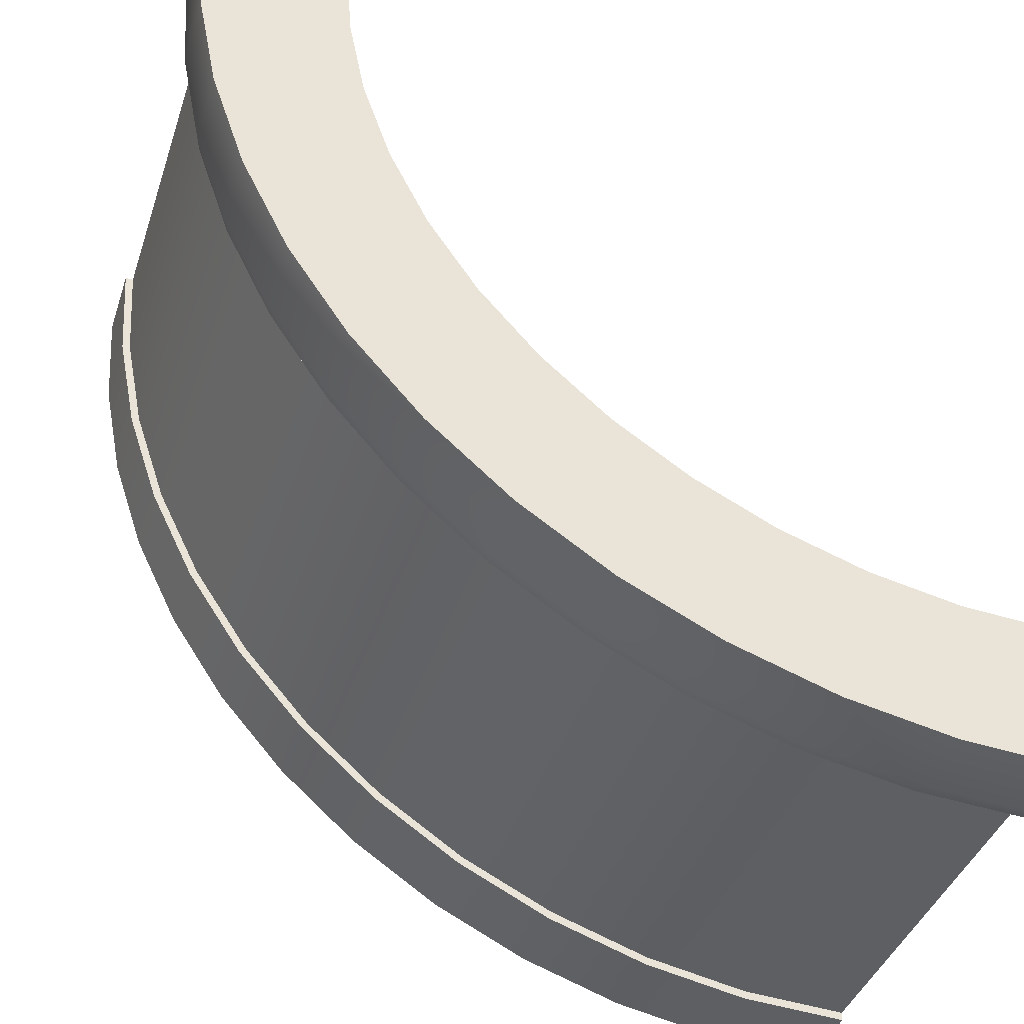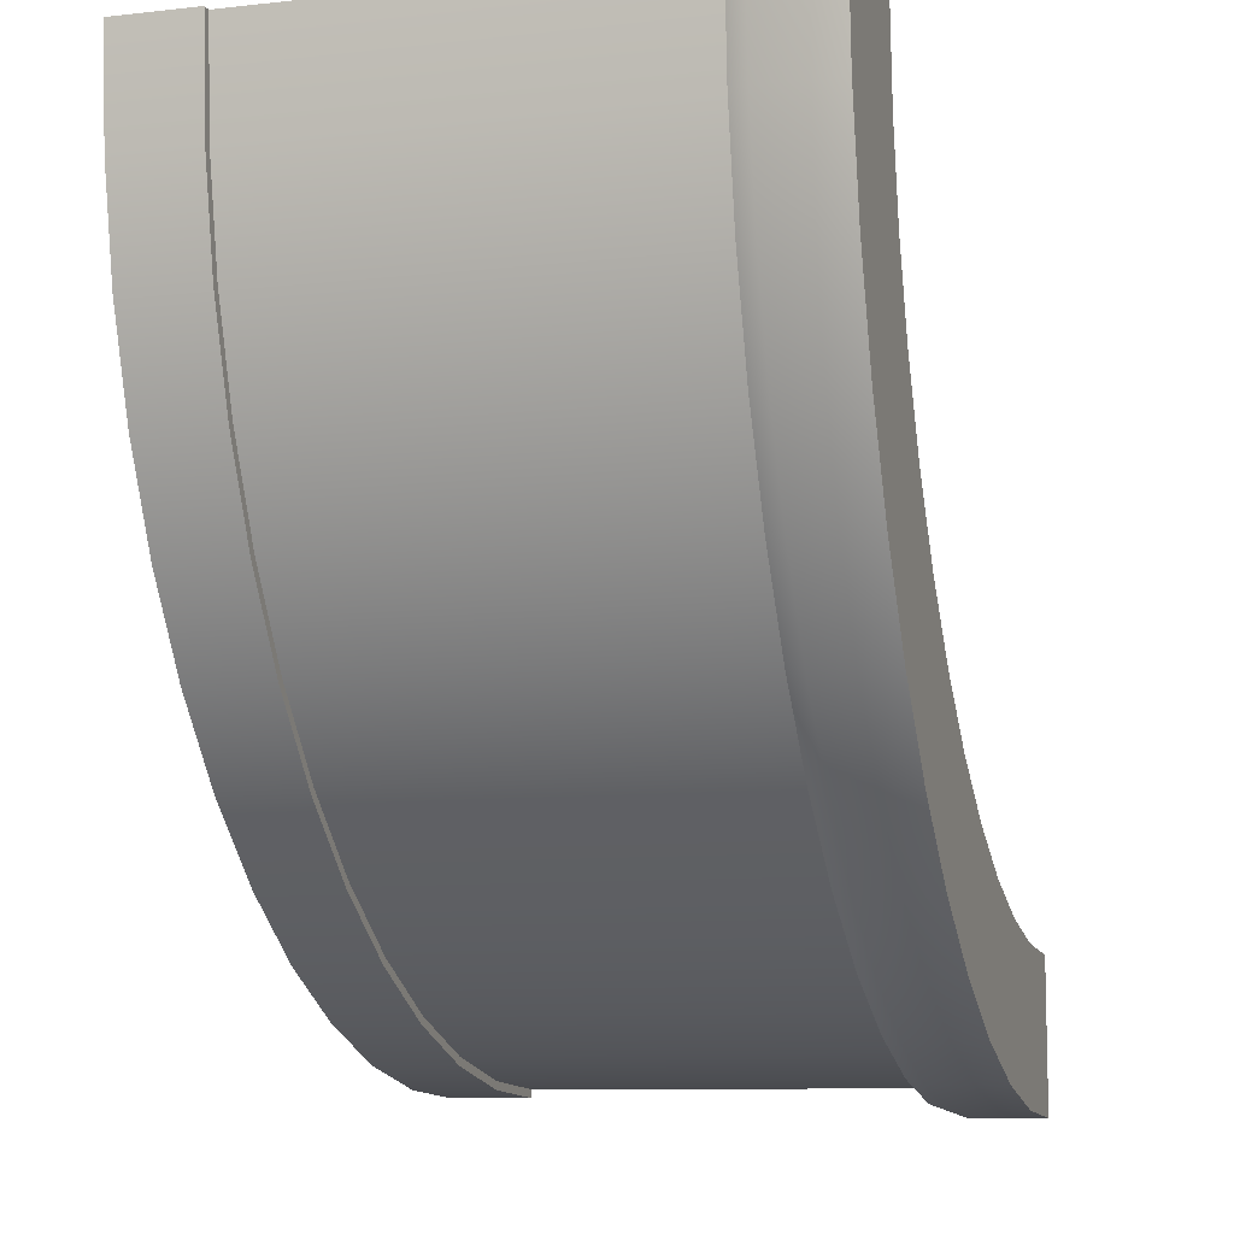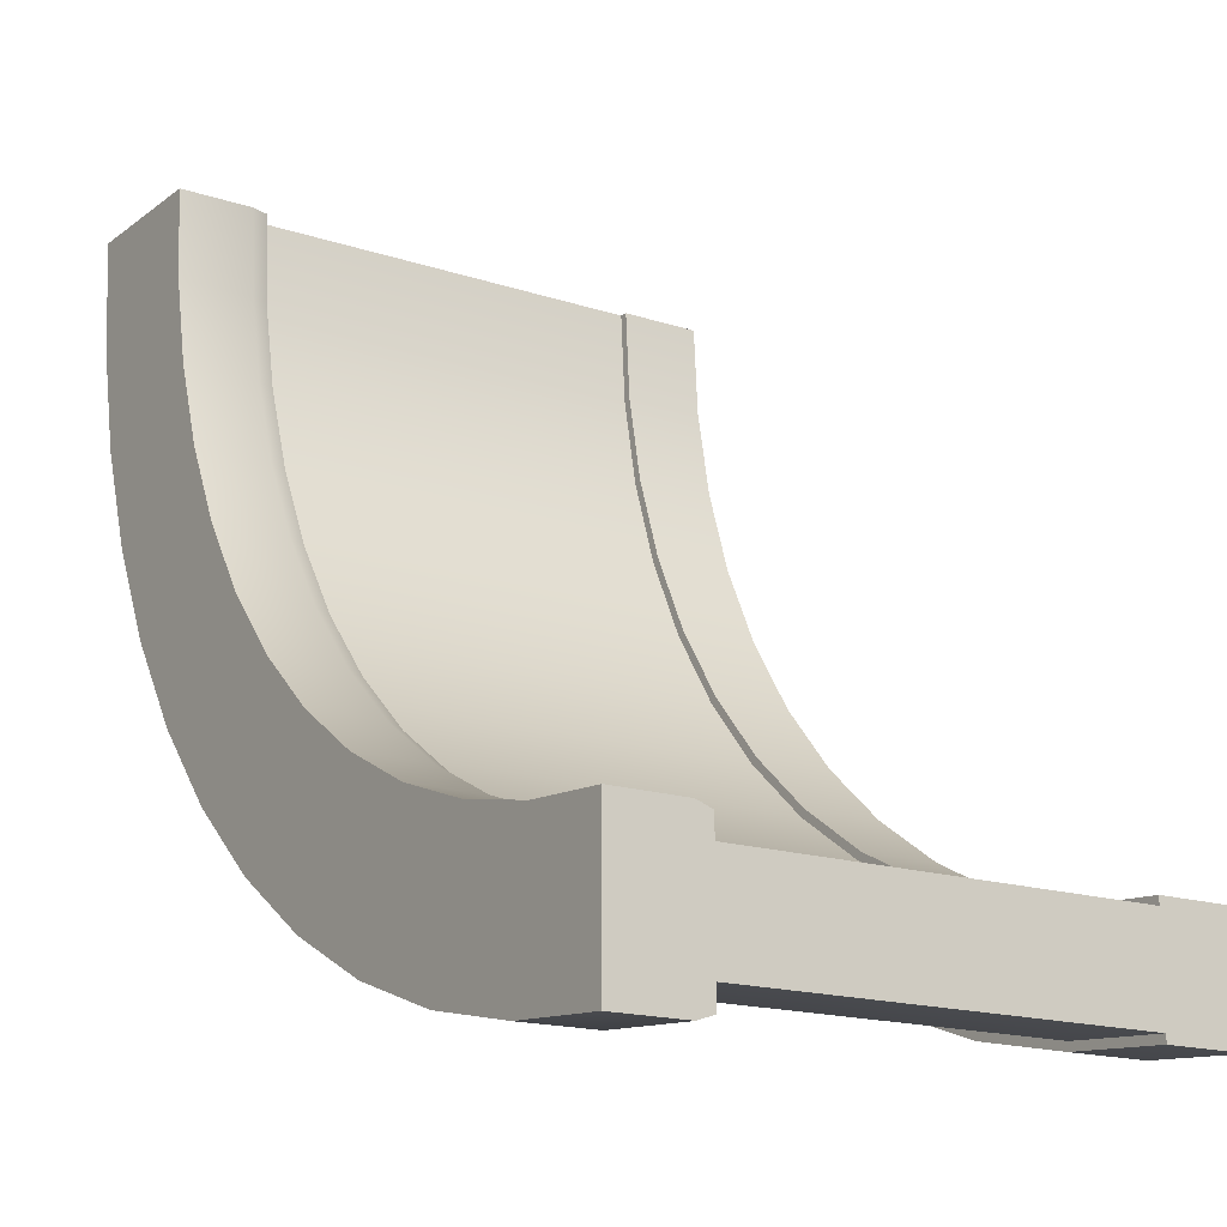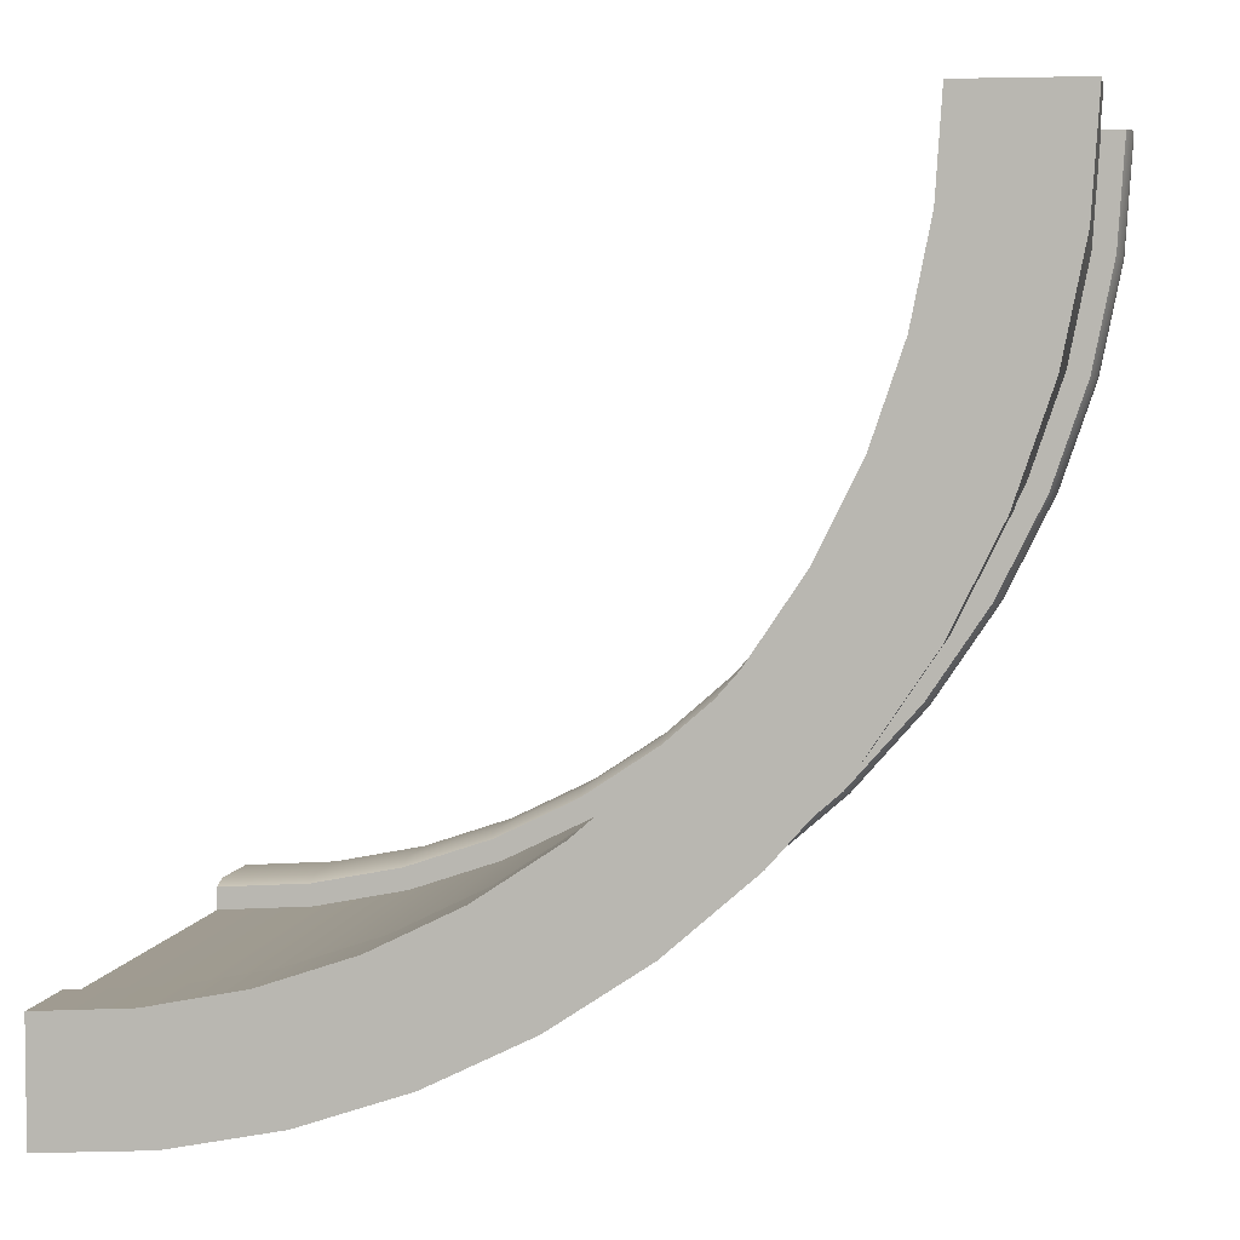
<metadata>
{"format":"obj","ext":"obj","renderer":"f3d","projection":"perspective","resolution":1024,"background":"white","views":[{"elev":-40.1,"azim":-17.6,"up":"+Z"},{"elev":-9.3,"azim":-73.6,"up":"+Z"},{"elev":-16.4,"azim":55.8,"up":"+Z"},{"elev":4.8,"azim":-170.1,"up":"+Z"}]}
</metadata>
<code>
o brick-wall-curve
v 9.74 -0.08684 -18.33
v 9.761 -0.08684 -18.65
v 9.74 0.1337 -18.33
v 9.761 0.1337 -18.65
v 11.87 0.1337 -20.76
v 11.87 -0.08684 -20.76
v 12.19 0.1337 -20.78
v 12.19 -0.08684 -20.78
v 11.25 0.1337 -20.6
v 11.25 -0.08684 -20.6
v 11.56 0.1337 -20.7
v 11.56 -0.08684 -20.7
v 10.46 0.1337 -20.06
v 10.46 -0.08684 -20.06
v 10.7 0.1337 -20.28
v 10.7 -0.08684 -20.28
v 10.07 -0.08684 -19.56
v 10.25 -0.08684 -19.82
v 10.07 0.1337 -19.56
v 10.25 0.1337 -19.82
v 9.926 -0.08684 -19.27
v 9.926 0.1337 -19.27
v 10.96 0.1337 -20.45
v 10.96 -0.08684 -20.45
v 9.823 -0.08684 -18.97
v 9.823 0.1337 -18.97
v 10.77 -0.08684 -19.75
v 10.77 0.1337 -19.75
v 10.97 -0.08684 -19.93
v 10.97 0.1337 -19.93
v 11.67 -0.08684 -20.27
v 11.67 0.1337 -20.27
v 11.93 -0.08684 -20.32
v 11.93 0.1337 -20.32
v 10.25 -0.08684 -18.85
v 10.2 -0.08684 -18.59
v 10.25 0.1337 -18.85
v 10.2 0.1337 -18.59
v 10.18 -0.08684 -18.33
v 10.18 0.1337 -18.33
v 10.6 -0.08684 -19.56
v 10.6 0.1337 -19.56
v 11.19 -0.08684 -20.07
v 11.19 0.1337 -20.07
v 10.33 -0.08684 -19.1
v 10.33 0.1337 -19.1
v 10.45 -0.08684 -19.34
v 10.45 0.1337 -19.34
v 12.19 -0.08684 -20.34
v 12.19 0.1337 -20.34
v 11.42 -0.08684 -20.19
v 11.42 0.1337 -20.19
v 12.19 0.1827 -20.77
v 12.19 0.1827 -20.7
v 11.87 0.1827 -20.74
v 11.56 0.1827 -20.68
v 11.88 0.1827 -20.68
v 11.26 0.1827 -20.58
v 11.58 0.1827 -20.62
v 11.28 0.1827 -20.52
v 10.97 0.1827 -20.44
v 11.01 0.1827 -20.38
v 10.71 0.1827 -20.26
v 10.75 0.1827 -20.21
v 10.47 0.1827 -20.05
v 10.51 0.1827 -20.01
v 10.26 0.1827 -19.81
v 10.31 0.1827 -19.77
v 10.08 0.1827 -19.55
v 10.14 0.1827 -19.52
v 9.942 0.1827 -19.26
v 10 0.1827 -19.24
v 9.84 0.1827 -18.96
v 9.901 0.1827 -18.95
v 9.778 0.1827 -18.65
v 9.841 0.1827 -18.64
v 9.757 0.1827 -18.33
v 9.82 0.1827 -18.33
v 12.19 1.388 -20.42
v 11.92 1.388 -20.4
v 12.19 1.388 -20.4
v 11.92 1.388 -20.38
v 11.65 1.388 -20.35
v 11.66 1.388 -20.33
v 11.39 1.388 -20.26
v 11.4 1.388 -20.24
v 11.14 1.388 -20.14
v 11.16 1.388 -20.12
v 10.92 1.388 -19.99
v 10.93 1.388 -19.97
v 10.71 1.388 -19.81
v 10.73 1.388 -19.79
v 10.53 1.388 -19.6
v 10.55 1.388 -19.59
v 10.38 1.388 -19.38
v 10.4 1.388 -19.37
v 10.26 1.388 -19.13
v 10.28 1.388 -19.12
v 10.17 1.388 -18.87
v 10.19 1.388 -18.87
v 10.12 1.388 -18.61
v 10.14 1.388 -18.6
v 10.1 1.388 -18.33
v 10.12 1.388 -18.33
v 12.19 1.388 -20.73
v 11.88 1.388 -20.71
v 12.19 1.388 -20.7
v 11.88 1.388 -20.68
v 11.57 1.388 -20.64
v 11.58 1.388 -20.62
v 11.27 1.388 -20.54
v 11.28 1.388 -20.52
v 10.99 1.388 -20.41
v 11.01 1.388 -20.38
v 10.73 1.388 -20.23
v 10.75 1.388 -20.21
v 10.5 1.388 -20.03
v 10.51 1.388 -20.01
v 10.29 1.388 -19.79
v 10.31 1.388 -19.77
v 10.12 1.388 -19.53
v 10.14 1.388 -19.52
v 9.978 1.388 -19.25
v 10 1.388 -19.24
v 9.877 1.388 -18.95
v 9.901 1.388 -18.95
v 9.816 1.388 -18.64
v 9.841 1.388 -18.64
v 9.796 1.388 -18.33
v 9.82 1.388 -18.33
v 10.23 0.1827 -18.86
v 10.32 0.1827 -19.11
v 10.18 0.1827 -18.6
v 10.16 0.1827 -18.33
v 10.44 0.1827 -19.35
v 11.41 0.1827 -20.2
v 11.67 0.1827 -20.29
v 10.76 0.1827 -19.77
v 10.96 0.1827 -19.94
v 10.58 0.1827 -19.57
v 11.18 0.1827 -20.09
v 11.93 0.1827 -20.34
v 12.19 0.1827 -20.36
v 10.4 1.633 -19.37
v 10.28 1.633 -19.12
v 10.19 1.633 -18.87
v 10.14 1.633 -18.6
v 11.16 1.633 -20.12
v 11.4 1.633 -20.24
v 10.93 1.633 -19.97
v 12.19 1.633 -20.73
v 12.19 1.633 -20.4
v 11.88 1.633 -20.71
v 11.57 1.633 -20.64
v 11.27 1.633 -20.54
v 10.99 1.633 -20.41
v 11.92 1.633 -20.38
v 10.73 1.633 -20.23
v 11.66 1.633 -20.33
v 10.5 1.633 -20.03
v 10.29 1.633 -19.79
v 10.73 1.633 -19.79
v 10.55 1.633 -19.59
v 10.12 1.633 -19.53
v 9.978 1.633 -19.25
v 9.877 1.633 -18.95
v 9.816 1.633 -18.64
v 9.796 1.633 -18.33
v 10.12 1.633 -18.33
v 12.19 0.1827 -20.42
v 11.92 0.1827 -20.4
v 11.65 0.1827 -20.35
v 11.39 0.1827 -20.26
v 11.14 0.1827 -20.14
v 10.92 0.1827 -19.99
v 10.71 0.1827 -19.81
v 10.53 0.1827 -19.6
v 10.38 0.1827 -19.38
v 10.26 0.1827 -19.13
v 10.17 0.1827 -18.87
v 10.12 0.1827 -18.61
v 10.1 0.1827 -18.33
f 3 2 1
f 2 3 4
f 7 6 5
f 6 7 8
f 11 10 9
f 10 11 12
f 15 14 13
f 14 15 16
f 5 12 11
f 12 5 6
f 19 18 17
f 18 19 20
f 22 17 21
f 17 22 19
f 23 16 15
f 16 23 24
f 9 24 23
f 24 9 10
f 20 14 18
f 14 20 13
f 26 21 25
f 21 26 22
f 4 25 2
f 25 4 26
f 29 28 27
f 28 29 30
f 33 32 31
f 32 33 34
f 37 36 35
f 36 37 38
f 38 39 36
f 39 38 40
f 28 41 27
f 41 28 42
f 43 30 29
f 30 43 44
f 46 35 45
f 35 46 37
f 42 47 41
f 47 42 48
f 49 34 33
f 34 49 50
f 48 45 47
f 45 48 46
f 31 52 51
f 52 31 32
f 51 44 43
f 44 51 52
f 49 6 8
f 6 49 12
f 12 49 10
f 10 49 24
f 24 49 16
f 16 49 33
f 16 33 31
f 16 31 14
f 14 31 51
f 14 51 43
f 14 43 29
f 14 29 18
f 18 29 27
f 18 27 17
f 17 27 41
f 17 41 21
f 21 41 47
f 21 47 45
f 21 45 25
f 25 45 35
f 25 35 2
f 2 35 36
f 2 36 1
f 1 36 39
f 55 54 53
f 54 55 56
f 54 56 57
f 57 56 58
f 57 58 59
f 59 58 60
f 60 58 61
f 60 61 62
f 62 61 63
f 62 63 64
f 64 63 65
f 64 65 66
f 66 65 67
f 66 67 68
f 68 67 69
f 68 69 70
f 70 69 71
f 70 71 72
f 72 71 73
f 72 73 74
f 74 73 75
f 74 75 76
f 76 75 77
f 76 77 78
f 81 80 79
f 80 81 82
f 80 82 83
f 83 82 84
f 83 84 85
f 85 84 86
f 85 86 87
f 87 86 88
f 87 88 89
f 89 88 90
f 89 90 91
f 91 90 92
f 91 92 93
f 93 92 94
f 93 94 95
f 95 94 96
f 95 96 97
f 97 96 98
f 97 98 99
f 99 98 100
f 99 100 101
f 101 100 102
f 101 102 103
f 103 102 104
f 107 106 105
f 106 107 108
f 106 108 109
f 109 108 110
f 109 110 111
f 111 110 112
f 111 112 113
f 113 112 114
f 113 114 115
f 115 114 116
f 115 116 117
f 117 116 118
f 117 118 119
f 119 118 120
f 119 120 121
f 121 120 122
f 121 122 123
f 123 122 124
f 123 124 125
f 125 124 126
f 125 126 127
f 127 126 128
f 127 128 129
f 129 128 130
f 55 5 11
f 55 11 56
f 69 22 71
f 69 19 22
f 67 20 19
f 67 19 69
f 58 9 23
f 58 23 61
f 56 9 58
f 56 11 9
f 75 3 77
f 75 4 3
f 53 5 55
f 53 7 5
f 71 26 73
f 71 22 26
f 73 4 75
f 73 26 4
f 65 13 20
f 65 20 67
f 61 23 15
f 61 15 63
f 131 37 46
f 131 46 132
f 133 38 37
f 133 37 131
f 134 40 38
f 134 38 133
f 132 48 135
f 132 46 48
f 32 136 52
f 32 137 136
f 63 15 13
f 63 13 65
f 30 139 138
f 30 138 28
f 140 42 28
f 140 28 138
f 135 48 42
f 135 42 140
f 52 141 44
f 52 136 141
f 143 142 50
f 50 142 34
f 34 137 32
f 34 142 137
f 44 139 30
f 44 141 139
f 144 98 96
f 98 144 145
f 146 102 100
f 102 146 147
f 86 148 88
f 148 86 149
f 145 100 98
f 100 145 146
f 88 150 90
f 150 88 148
f 153 152 151
f 152 153 154
f 152 154 155
f 152 155 156
f 152 156 157
f 157 156 158
f 157 158 159
f 159 158 149
f 149 158 148
f 148 158 160
f 148 160 150
f 150 160 161
f 150 161 162
f 162 161 163
f 163 161 164
f 163 164 144
f 144 164 165
f 144 165 145
f 145 165 166
f 145 166 146
f 146 166 167
f 146 167 147
f 147 167 168
f 147 168 169
f 163 96 94
f 96 163 144
f 81 157 82
f 157 81 152
f 90 162 92
f 162 90 150
f 162 94 92
f 94 162 163
f 147 104 102
f 104 147 169
f 84 149 86
f 149 84 159
f 171 143 170
f 143 171 172
f 143 172 142
f 142 172 173
f 142 173 137
f 137 173 136
f 136 173 174
f 136 174 141
f 141 174 175
f 141 175 139
f 139 175 176
f 139 176 138
f 138 176 177
f 138 177 140
f 140 177 178
f 140 178 135
f 135 178 179
f 135 179 132
f 132 179 180
f 132 180 131
f 131 180 181
f 131 181 133
f 133 181 182
f 133 182 134
f 82 159 84
f 159 82 157
f 151 106 153
f 106 151 105
f 153 109 154
f 109 153 106
f 154 111 155
f 111 154 109
f 158 117 160
f 117 158 115
f 164 119 121
f 119 164 161
f 165 121 123
f 121 165 164
f 161 117 119
f 117 161 160
f 166 123 125
f 123 166 165
f 167 125 127
f 125 167 166
f 155 113 156
f 113 155 111
f 168 127 129
f 127 168 167
f 156 115 158
f 115 156 113
f 39 3 1
f 3 39 77
f 77 39 78
f 78 39 182
f 182 39 134
f 134 39 40
f 7 49 8
f 49 7 50
f 50 7 53
f 50 53 143
f 143 53 54
f 143 54 170
f 105 79 107
f 79 105 81
f 81 105 151
f 81 151 152
f 130 168 129
f 168 130 169
f 169 130 103
f 169 103 104
f 97 180 179
f 180 97 99
f 99 181 180
f 181 99 101
f 93 178 177
f 178 93 95
f 91 177 176
f 177 91 93
f 95 179 178
f 179 95 97
f 101 182 181
f 182 101 103
f 175 91 176
f 91 175 89
f 174 89 175
f 89 174 87
f 173 87 174
f 87 173 85
f 128 74 76
f 74 128 126
f 124 70 72
f 70 124 122
f 171 83 172
f 83 171 80
f 172 85 173
f 85 172 83
f 126 72 74
f 72 126 124
f 120 66 68
f 66 120 118
f 122 68 70
f 68 122 120
f 130 76 78
f 76 130 128
f 114 64 116
f 64 114 62
f 116 66 118
f 66 116 64
f 170 80 171
f 80 170 79
f 112 62 114
f 62 112 60
f 107 57 108
f 57 107 54
f 108 59 110
f 59 108 57
f 110 60 112
f 60 110 59
f 107 170 54
f 170 107 79
f 182 130 78
f 130 182 103
f 3 2 1
f 2 3 4
f 7 6 5
f 6 7 8
f 11 10 9
f 10 11 12
f 15 14 13
f 14 15 16
f 5 12 11
f 12 5 6
f 19 18 17
f 18 19 20
f 22 17 21
f 17 22 19
f 23 16 15
f 16 23 24
f 9 24 23
f 24 9 10
f 20 14 18
f 14 20 13
f 26 21 25
f 21 26 22
f 4 25 2
f 25 4 26
f 29 28 27
f 28 29 30
f 33 32 31
f 32 33 34
f 37 36 35
f 36 37 38
f 38 39 36
f 39 38 40
f 28 41 27
f 41 28 42
f 43 30 29
f 30 43 44
f 46 35 45
f 35 46 37
f 42 47 41
f 47 42 48
f 49 34 33
f 34 49 50
f 48 45 47
f 45 48 46
f 31 52 51
f 52 31 32
f 51 44 43
f 44 51 52
f 49 6 8
f 6 49 12
f 12 49 10
f 10 49 24
f 24 49 16
f 16 49 33
f 16 33 31
f 16 31 14
f 14 31 51
f 14 51 43
f 14 43 29
f 14 29 18
f 18 29 27
f 18 27 17
f 17 27 41
f 17 41 21
f 21 41 47
f 21 47 45
f 21 45 25
f 25 45 35
f 25 35 2
f 2 35 36
f 2 36 1
f 1 36 39
f 55 54 53
f 54 55 56
f 54 56 57
f 57 56 58
f 57 58 59
f 59 58 60
f 60 58 61
f 60 61 62
f 62 61 63
f 62 63 64
f 64 63 65
f 64 65 66
f 66 65 67
f 66 67 68
f 68 67 69
f 68 69 70
f 70 69 71
f 70 71 72
f 72 71 73
f 72 73 74
f 74 73 75
f 74 75 76
f 76 75 77
f 76 77 78
f 81 80 79
f 80 81 82
f 80 82 83
f 83 82 84
f 83 84 85
f 85 84 86
f 85 86 87
f 87 86 88
f 87 88 89
f 89 88 90
f 89 90 91
f 91 90 92
f 91 92 93
f 93 92 94
f 93 94 95
f 95 94 96
f 95 96 97
f 97 96 98
f 97 98 99
f 99 98 100
f 99 100 101
f 101 100 102
f 101 102 103
f 103 102 104
f 107 106 105
f 106 107 108
f 106 108 109
f 109 108 110
f 109 110 111
f 111 110 112
f 111 112 113
f 113 112 114
f 113 114 115
f 115 114 116
f 115 116 117
f 117 116 118
f 117 118 119
f 119 118 120
f 119 120 121
f 121 120 122
f 121 122 123
f 123 122 124
f 123 124 125
f 125 124 126
f 125 126 127
f 127 126 128
f 127 128 129
f 129 128 130
f 55 5 11
f 55 11 56
f 69 22 71
f 69 19 22
f 67 20 19
f 67 19 69
f 58 9 23
f 58 23 61
f 56 9 58
f 56 11 9
f 75 3 77
f 75 4 3
f 53 5 55
f 53 7 5
f 71 26 73
f 71 22 26
f 73 4 75
f 73 26 4
f 65 13 20
f 65 20 67
f 61 23 15
f 61 15 63
f 131 37 46
f 131 46 132
f 133 38 37
f 133 37 131
f 134 40 38
f 134 38 133
f 132 48 135
f 132 46 48
f 32 136 52
f 32 137 136
f 63 15 13
f 63 13 65
f 30 139 138
f 30 138 28
f 140 42 28
f 140 28 138
f 135 48 42
f 135 42 140
f 52 141 44
f 52 136 141
f 143 142 50
f 50 142 34
f 34 137 32
f 34 142 137
f 44 139 30
f 44 141 139
f 144 98 96
f 98 144 145
f 146 102 100
f 102 146 147
f 86 148 88
f 148 86 149
f 145 100 98
f 100 145 146
f 88 150 90
f 150 88 148
f 153 152 151
f 152 153 154
f 152 154 155
f 152 155 156
f 152 156 157
f 157 156 158
f 157 158 159
f 159 158 149
f 149 158 148
f 148 158 160
f 148 160 150
f 150 160 161
f 150 161 162
f 162 161 163
f 163 161 164
f 163 164 144
f 144 164 165
f 144 165 145
f 145 165 166
f 145 166 146
f 146 166 167
f 146 167 147
f 147 167 168
f 147 168 169
f 163 96 94
f 96 163 144
f 81 157 82
f 157 81 152
f 90 162 92
f 162 90 150
f 162 94 92
f 94 162 163
f 147 104 102
f 104 147 169
f 84 149 86
f 149 84 159
f 171 143 170
f 143 171 172
f 143 172 142
f 142 172 173
f 142 173 137
f 137 173 136
f 136 173 174
f 136 174 141
f 141 174 175
f 141 175 139
f 139 175 176
f 139 176 138
f 138 176 177
f 138 177 140
f 140 177 178
f 140 178 135
f 135 178 179
f 135 179 132
f 132 179 180
f 132 180 131
f 131 180 181
f 131 181 133
f 133 181 182
f 133 182 134
f 82 159 84
f 159 82 157
f 151 106 153
f 106 151 105
f 153 109 154
f 109 153 106
f 154 111 155
f 111 154 109
f 158 117 160
f 117 158 115
f 164 119 121
f 119 164 161
f 165 121 123
f 121 165 164
f 161 117 119
f 117 161 160
f 166 123 125
f 123 166 165
f 167 125 127
f 125 167 166
f 155 113 156
f 113 155 111
f 168 127 129
f 127 168 167
f 156 115 158
f 115 156 113
f 39 3 1
f 3 39 77
f 77 39 78
f 78 39 182
f 182 39 134
f 134 39 40
f 7 49 8
f 49 7 50
f 50 7 53
f 50 53 143
f 143 53 54
f 143 54 170
f 105 79 107
f 79 105 81
f 81 105 151
f 81 151 152
f 130 168 129
f 168 130 169
f 169 130 103
f 169 103 104
f 97 180 179
f 180 97 99
f 99 181 180
f 181 99 101
f 93 178 177
f 178 93 95
f 91 177 176
f 177 91 93
f 95 179 178
f 179 95 97
f 101 182 181
f 182 101 103
f 175 91 176
f 91 175 89
f 174 89 175
f 89 174 87
f 173 87 174
f 87 173 85
f 128 74 76
f 74 128 126
f 124 70 72
f 70 124 122
f 171 83 172
f 83 171 80
f 172 85 173
f 85 172 83
f 126 72 74
f 72 126 124
f 120 66 68
f 66 120 118
f 122 68 70
f 68 122 120
f 130 76 78
f 76 130 128
f 114 64 116
f 64 114 62
f 116 66 118
f 66 116 64
f 170 80 171
f 80 170 79
f 112 62 114
f 62 112 60
f 107 57 108
f 57 107 54
f 108 59 110
f 59 108 57
f 110 60 112
f 60 110 59
f 107 170 54
f 170 107 79
f 182 130 78
f 130 182 103

</code>
